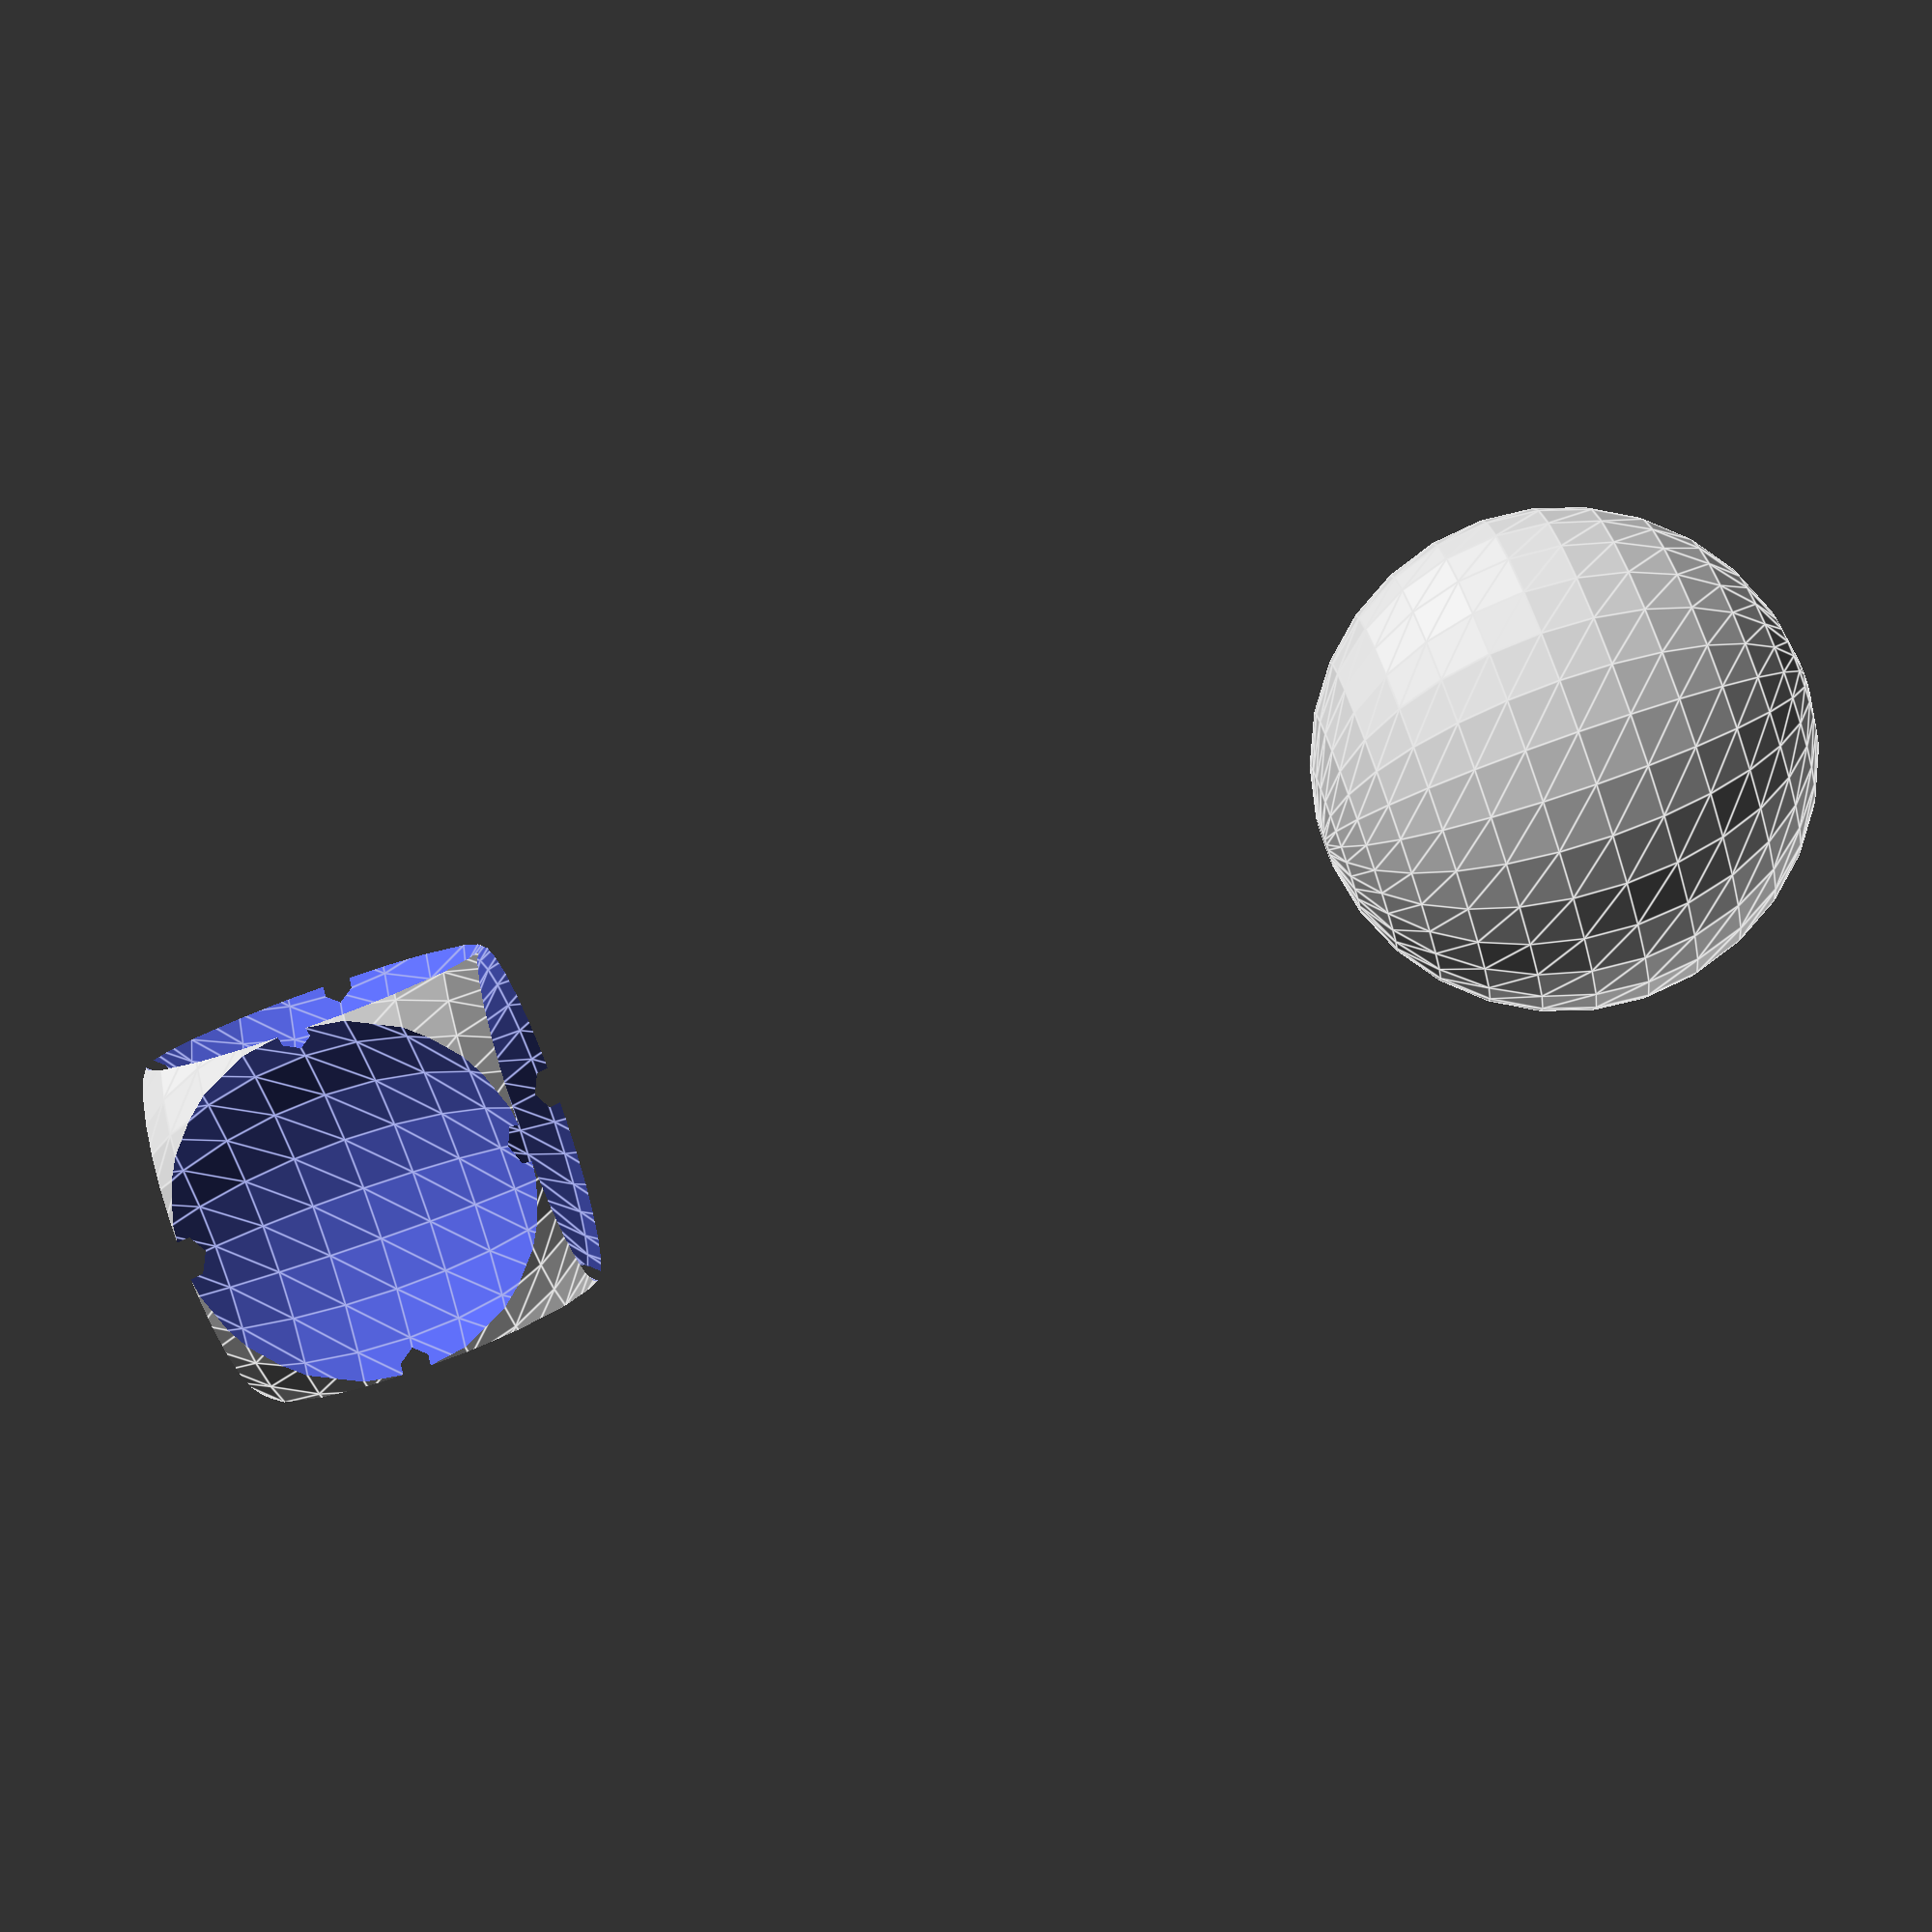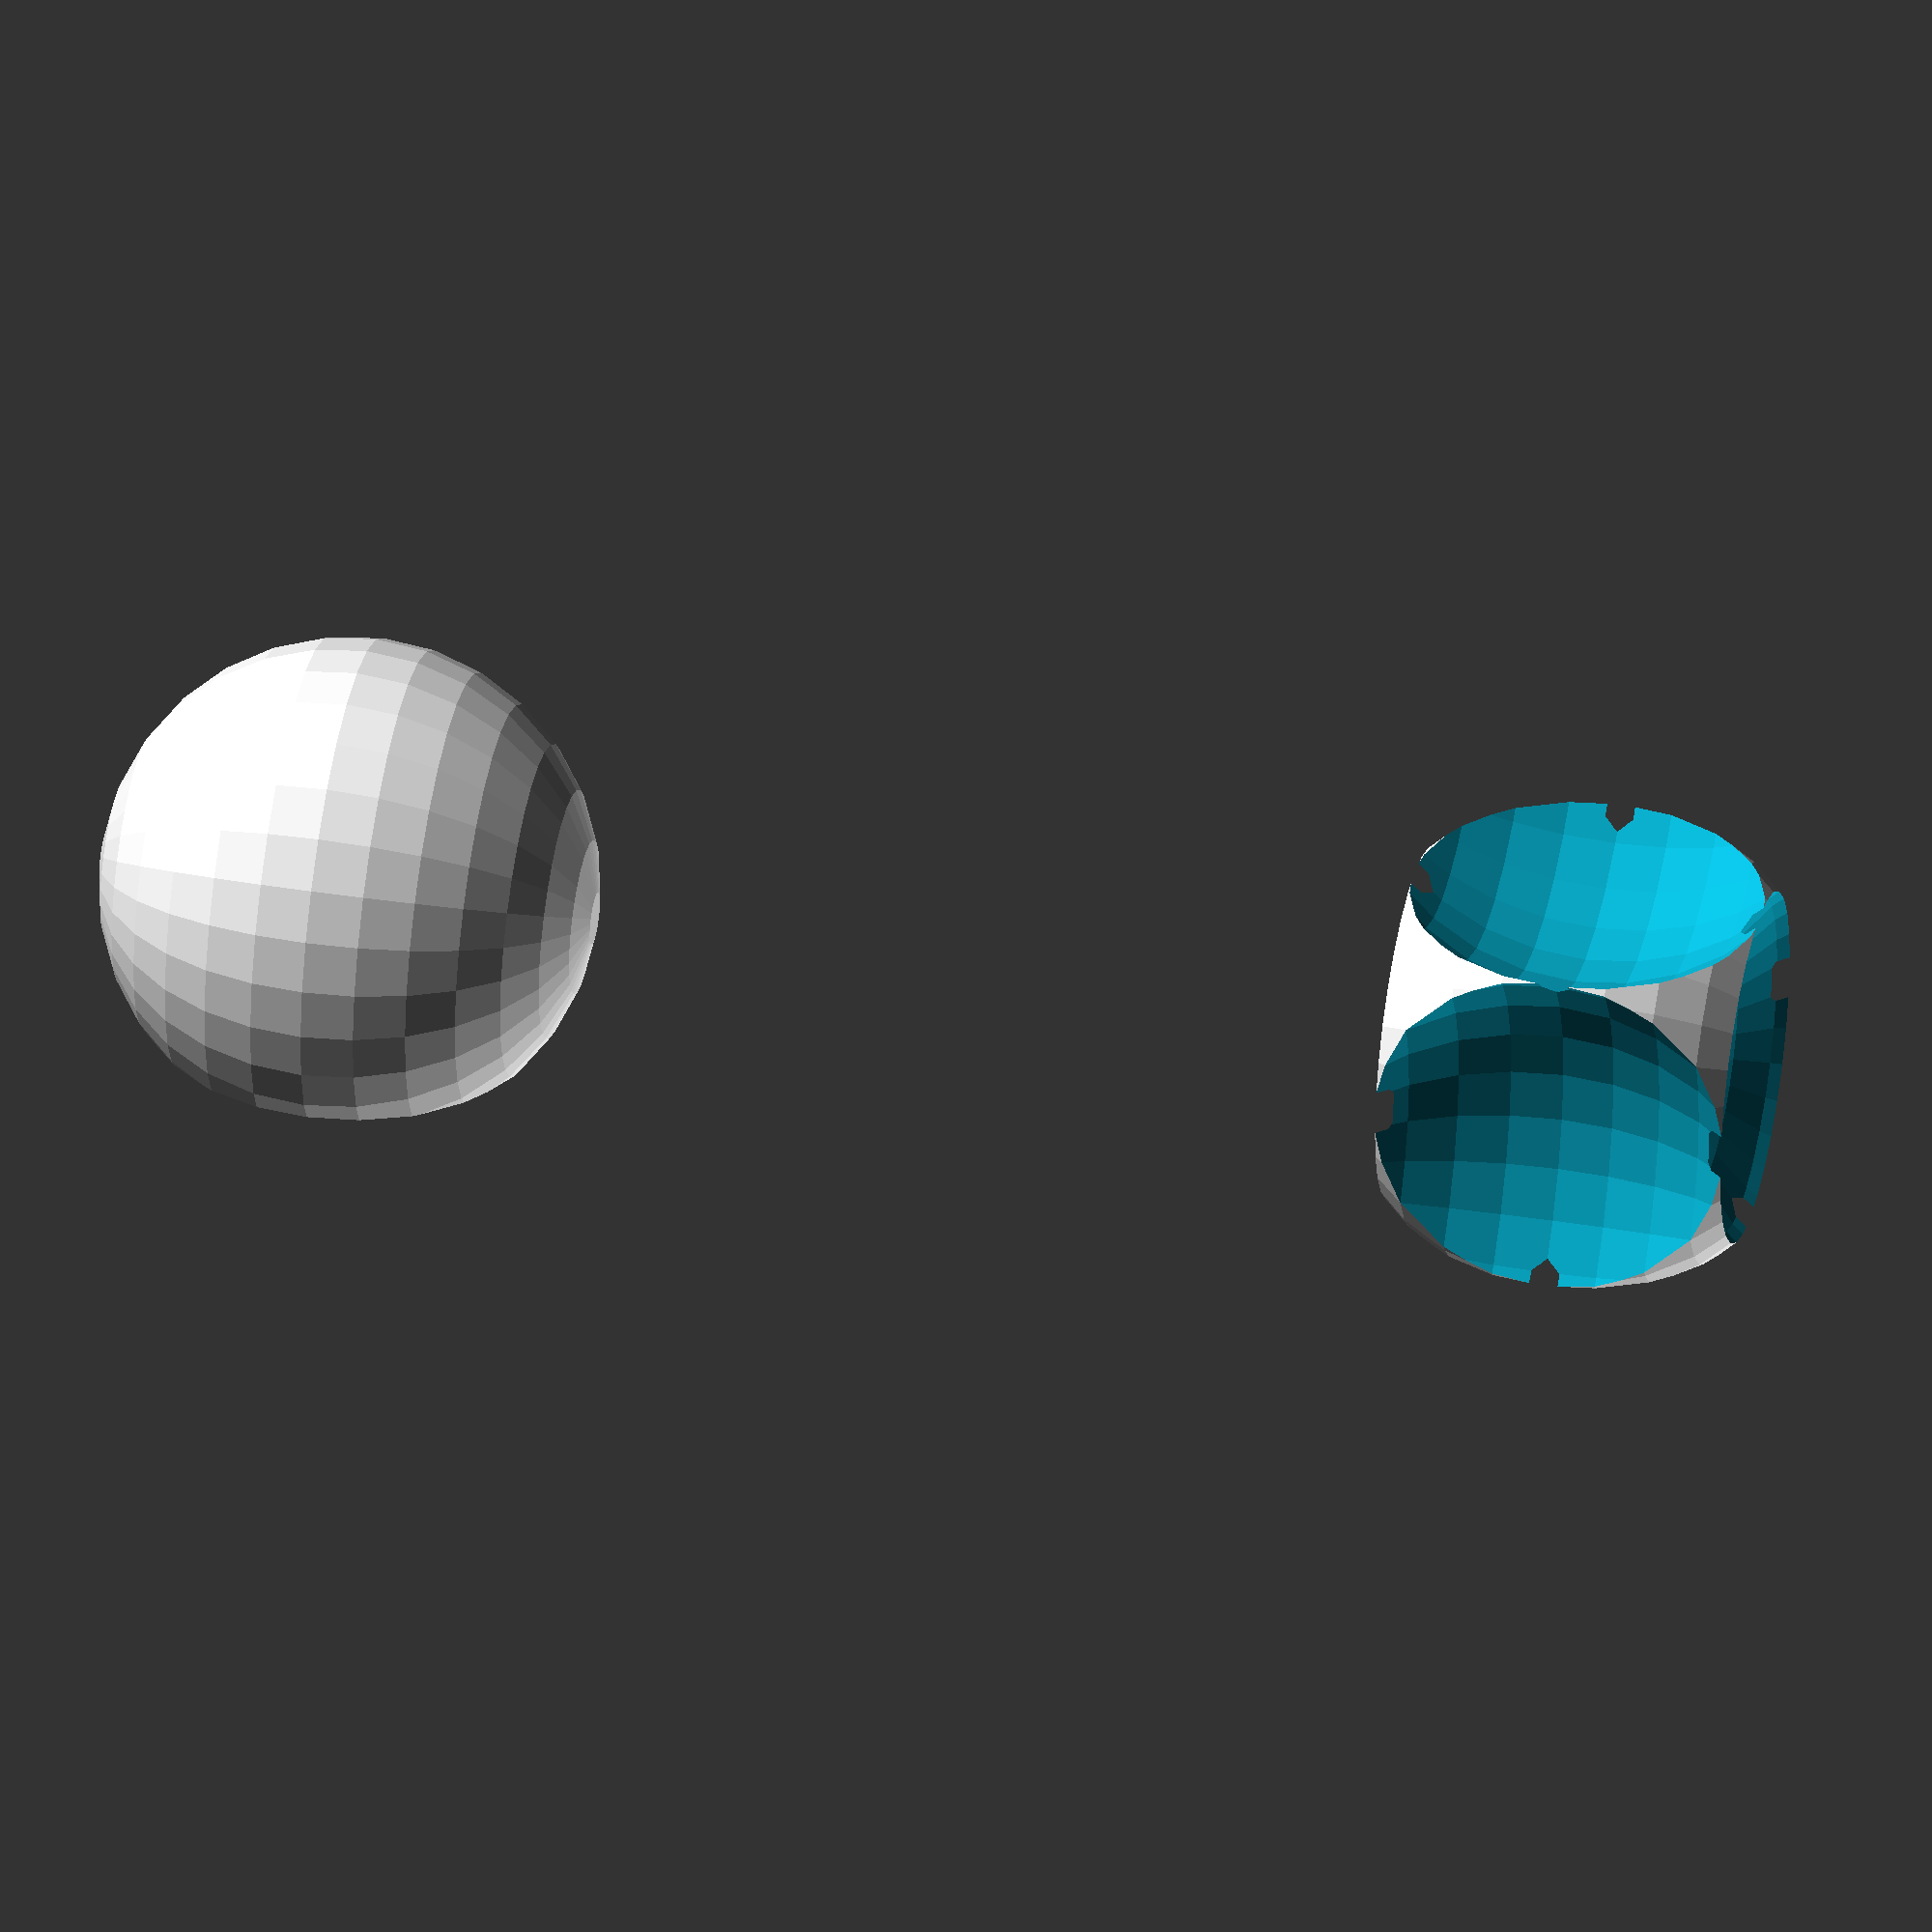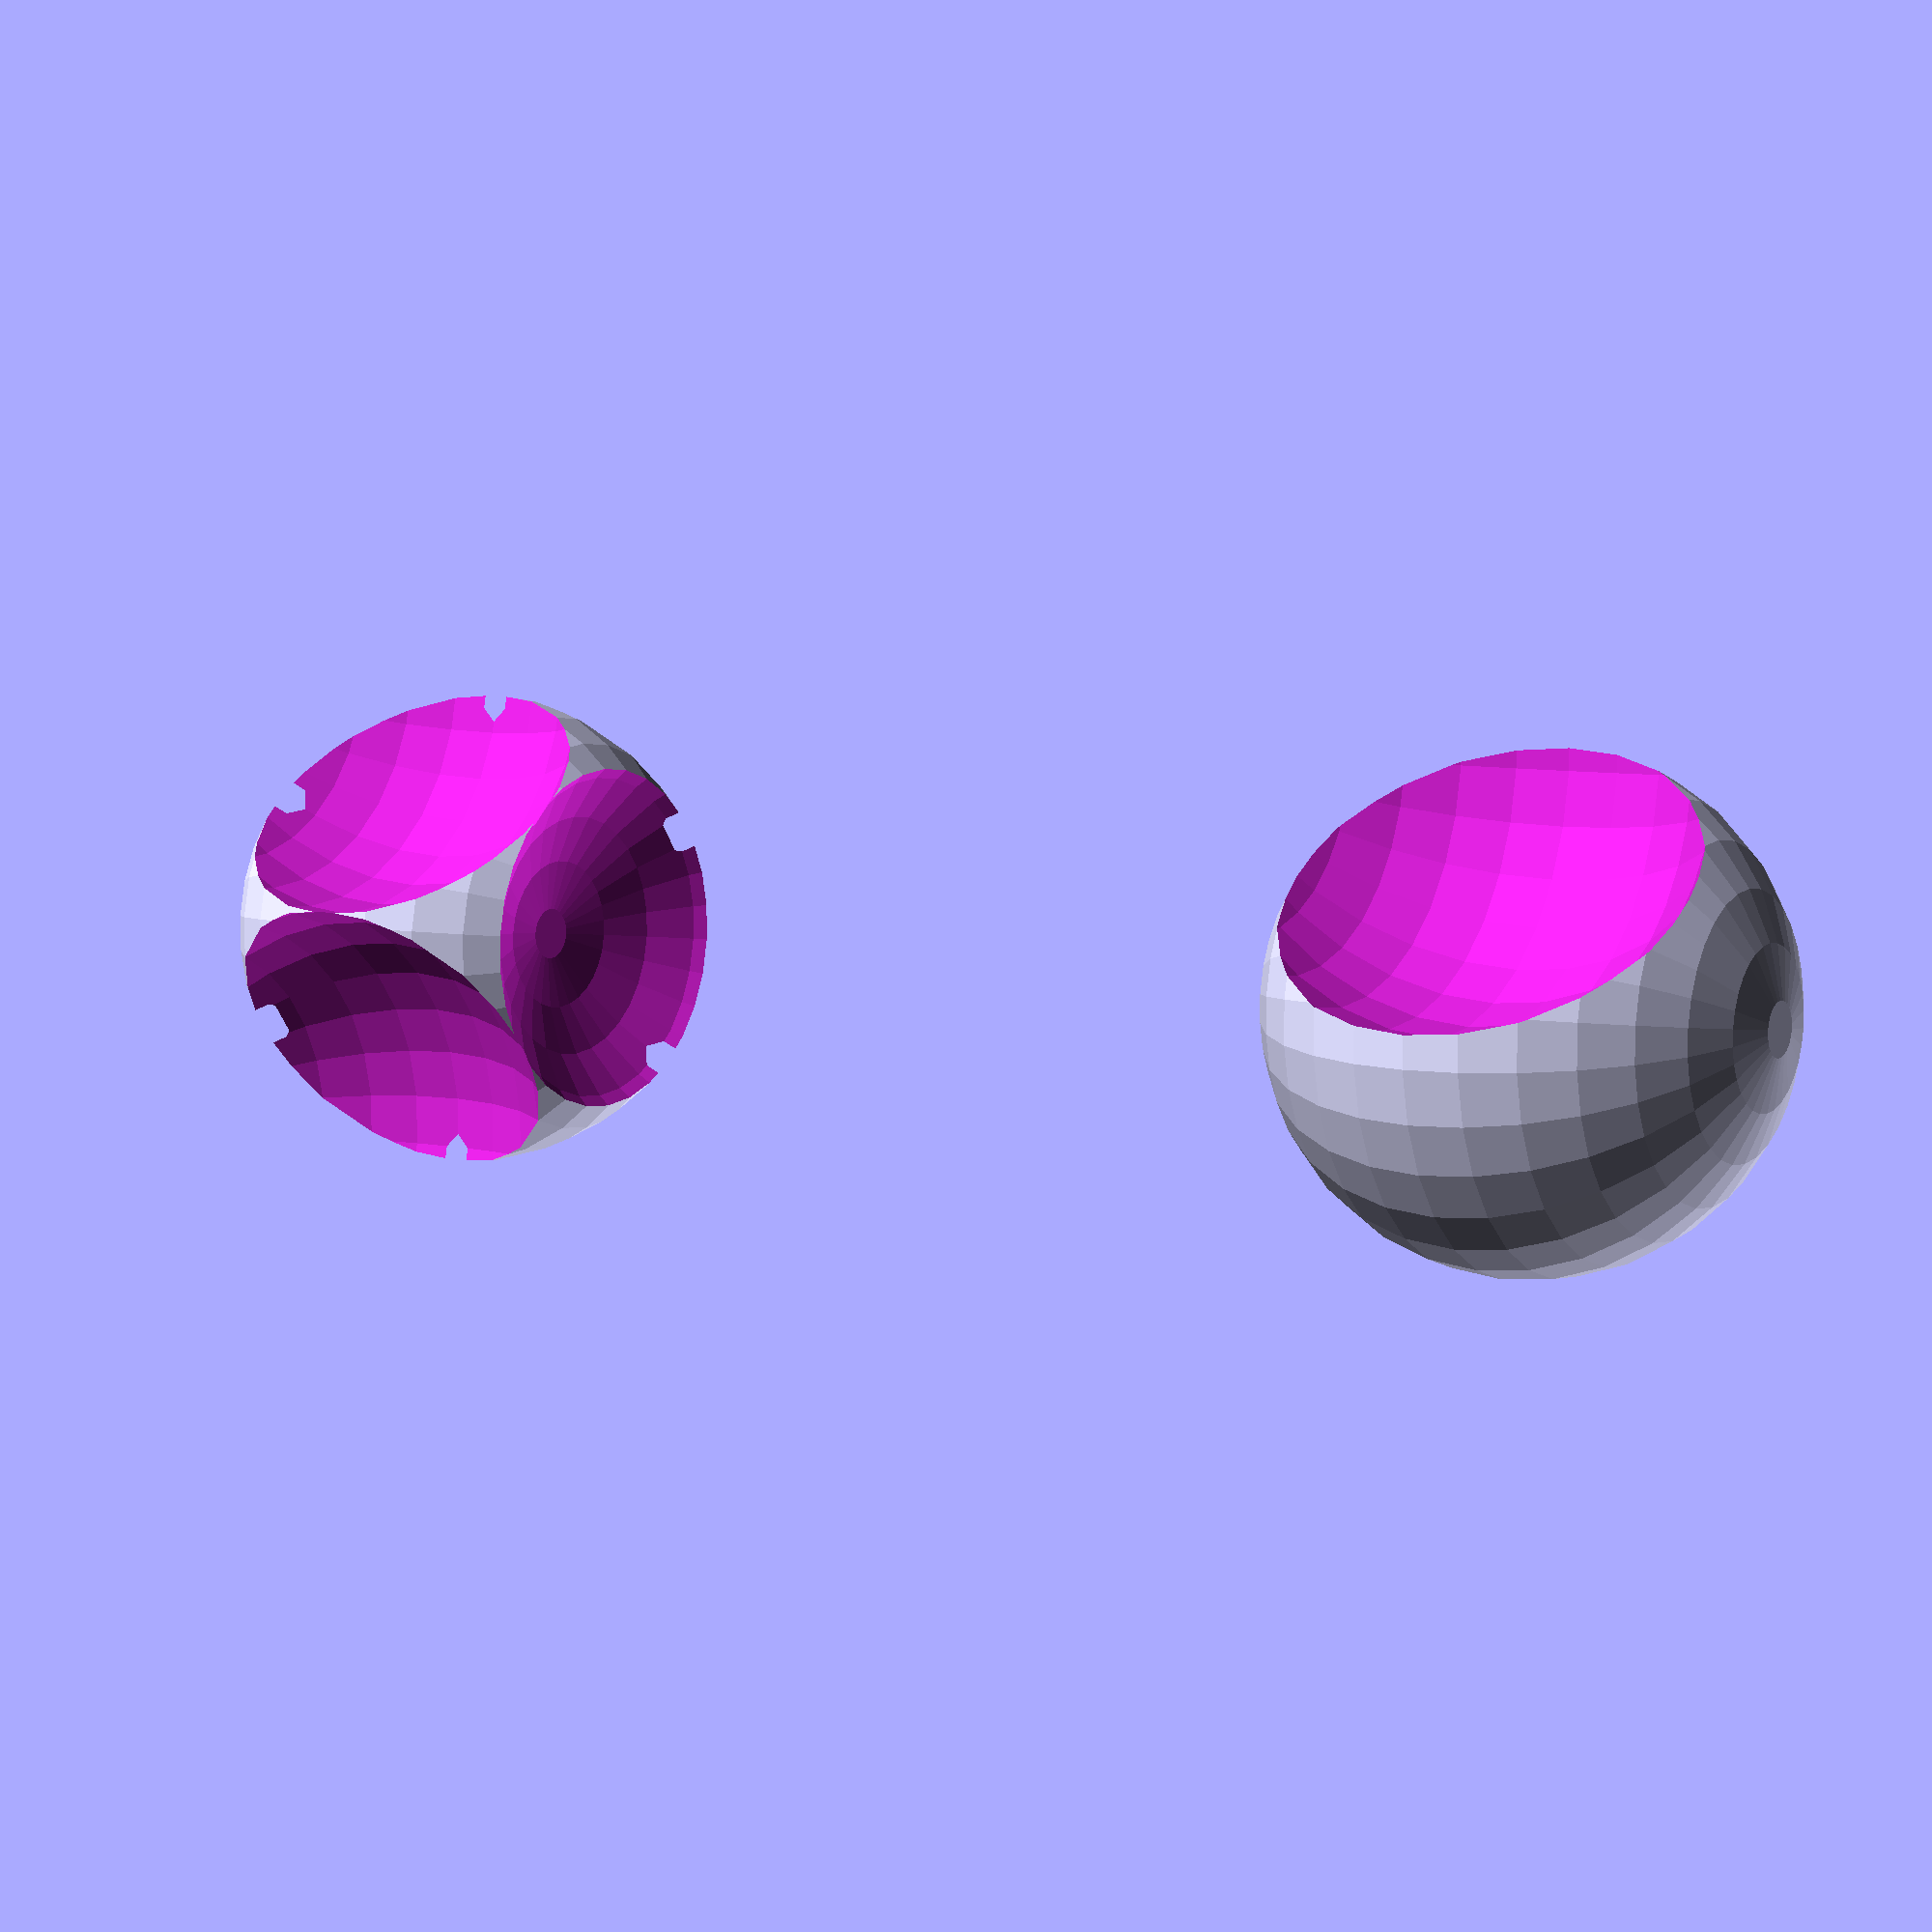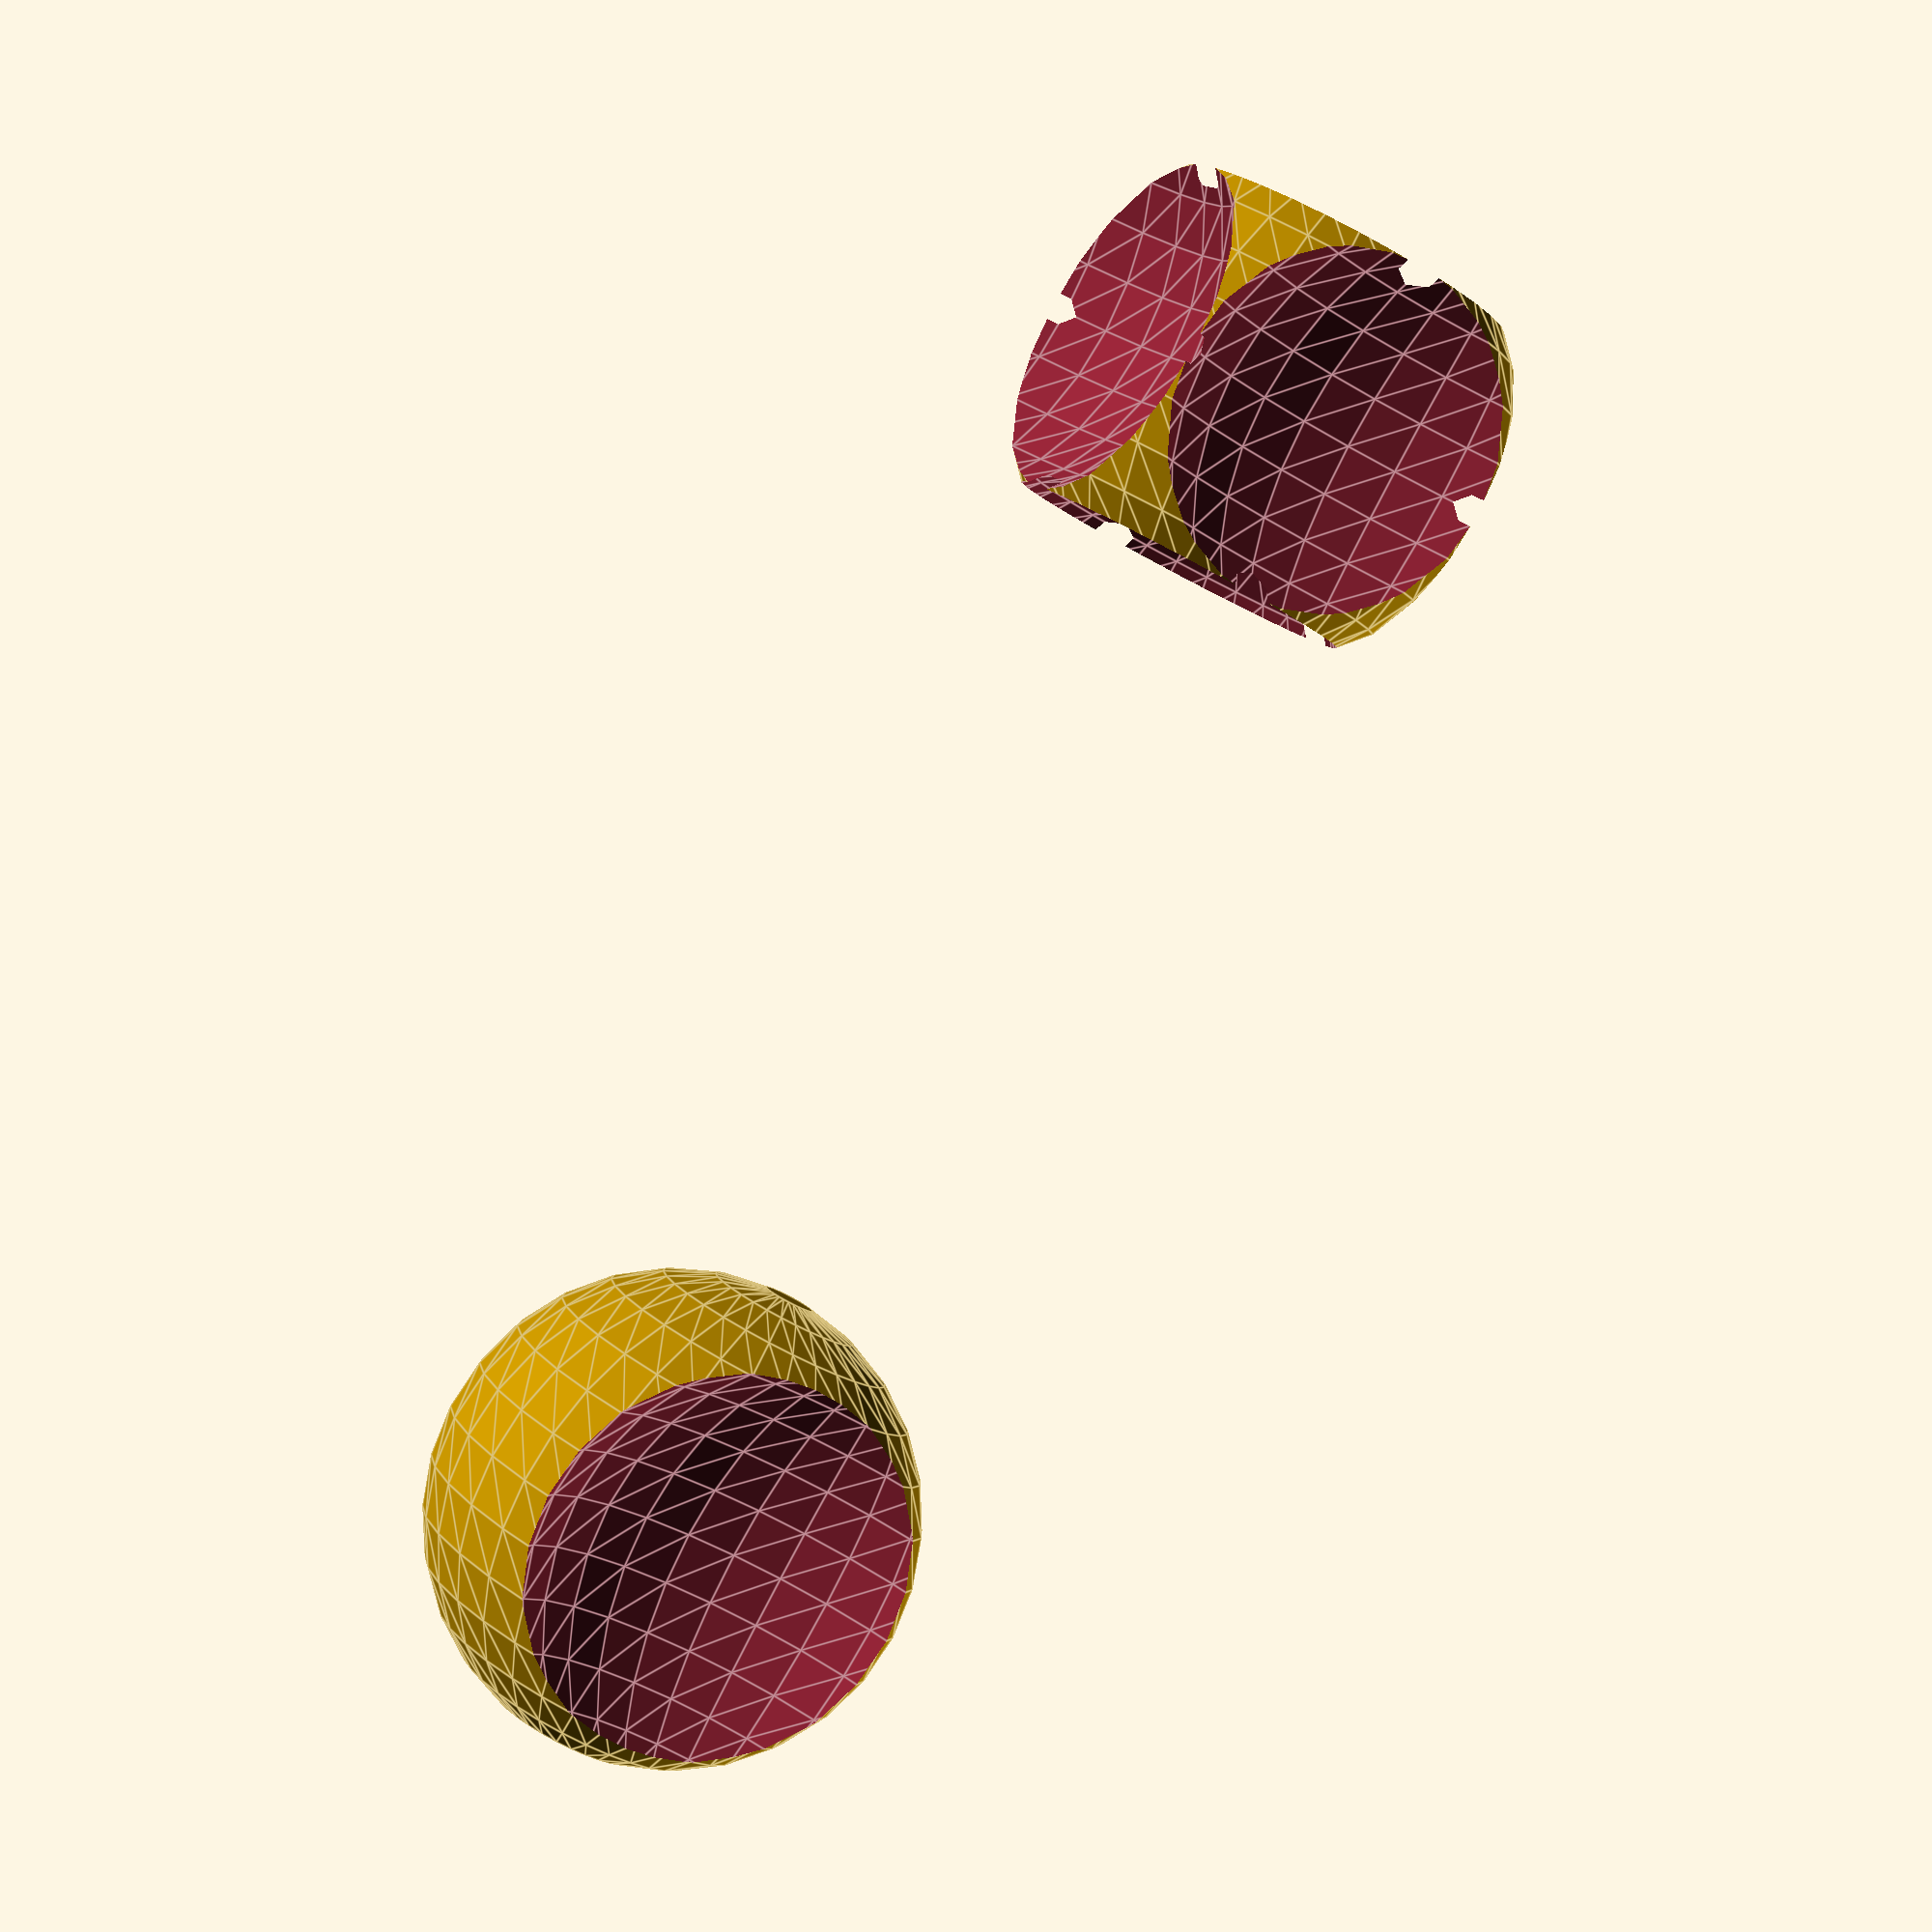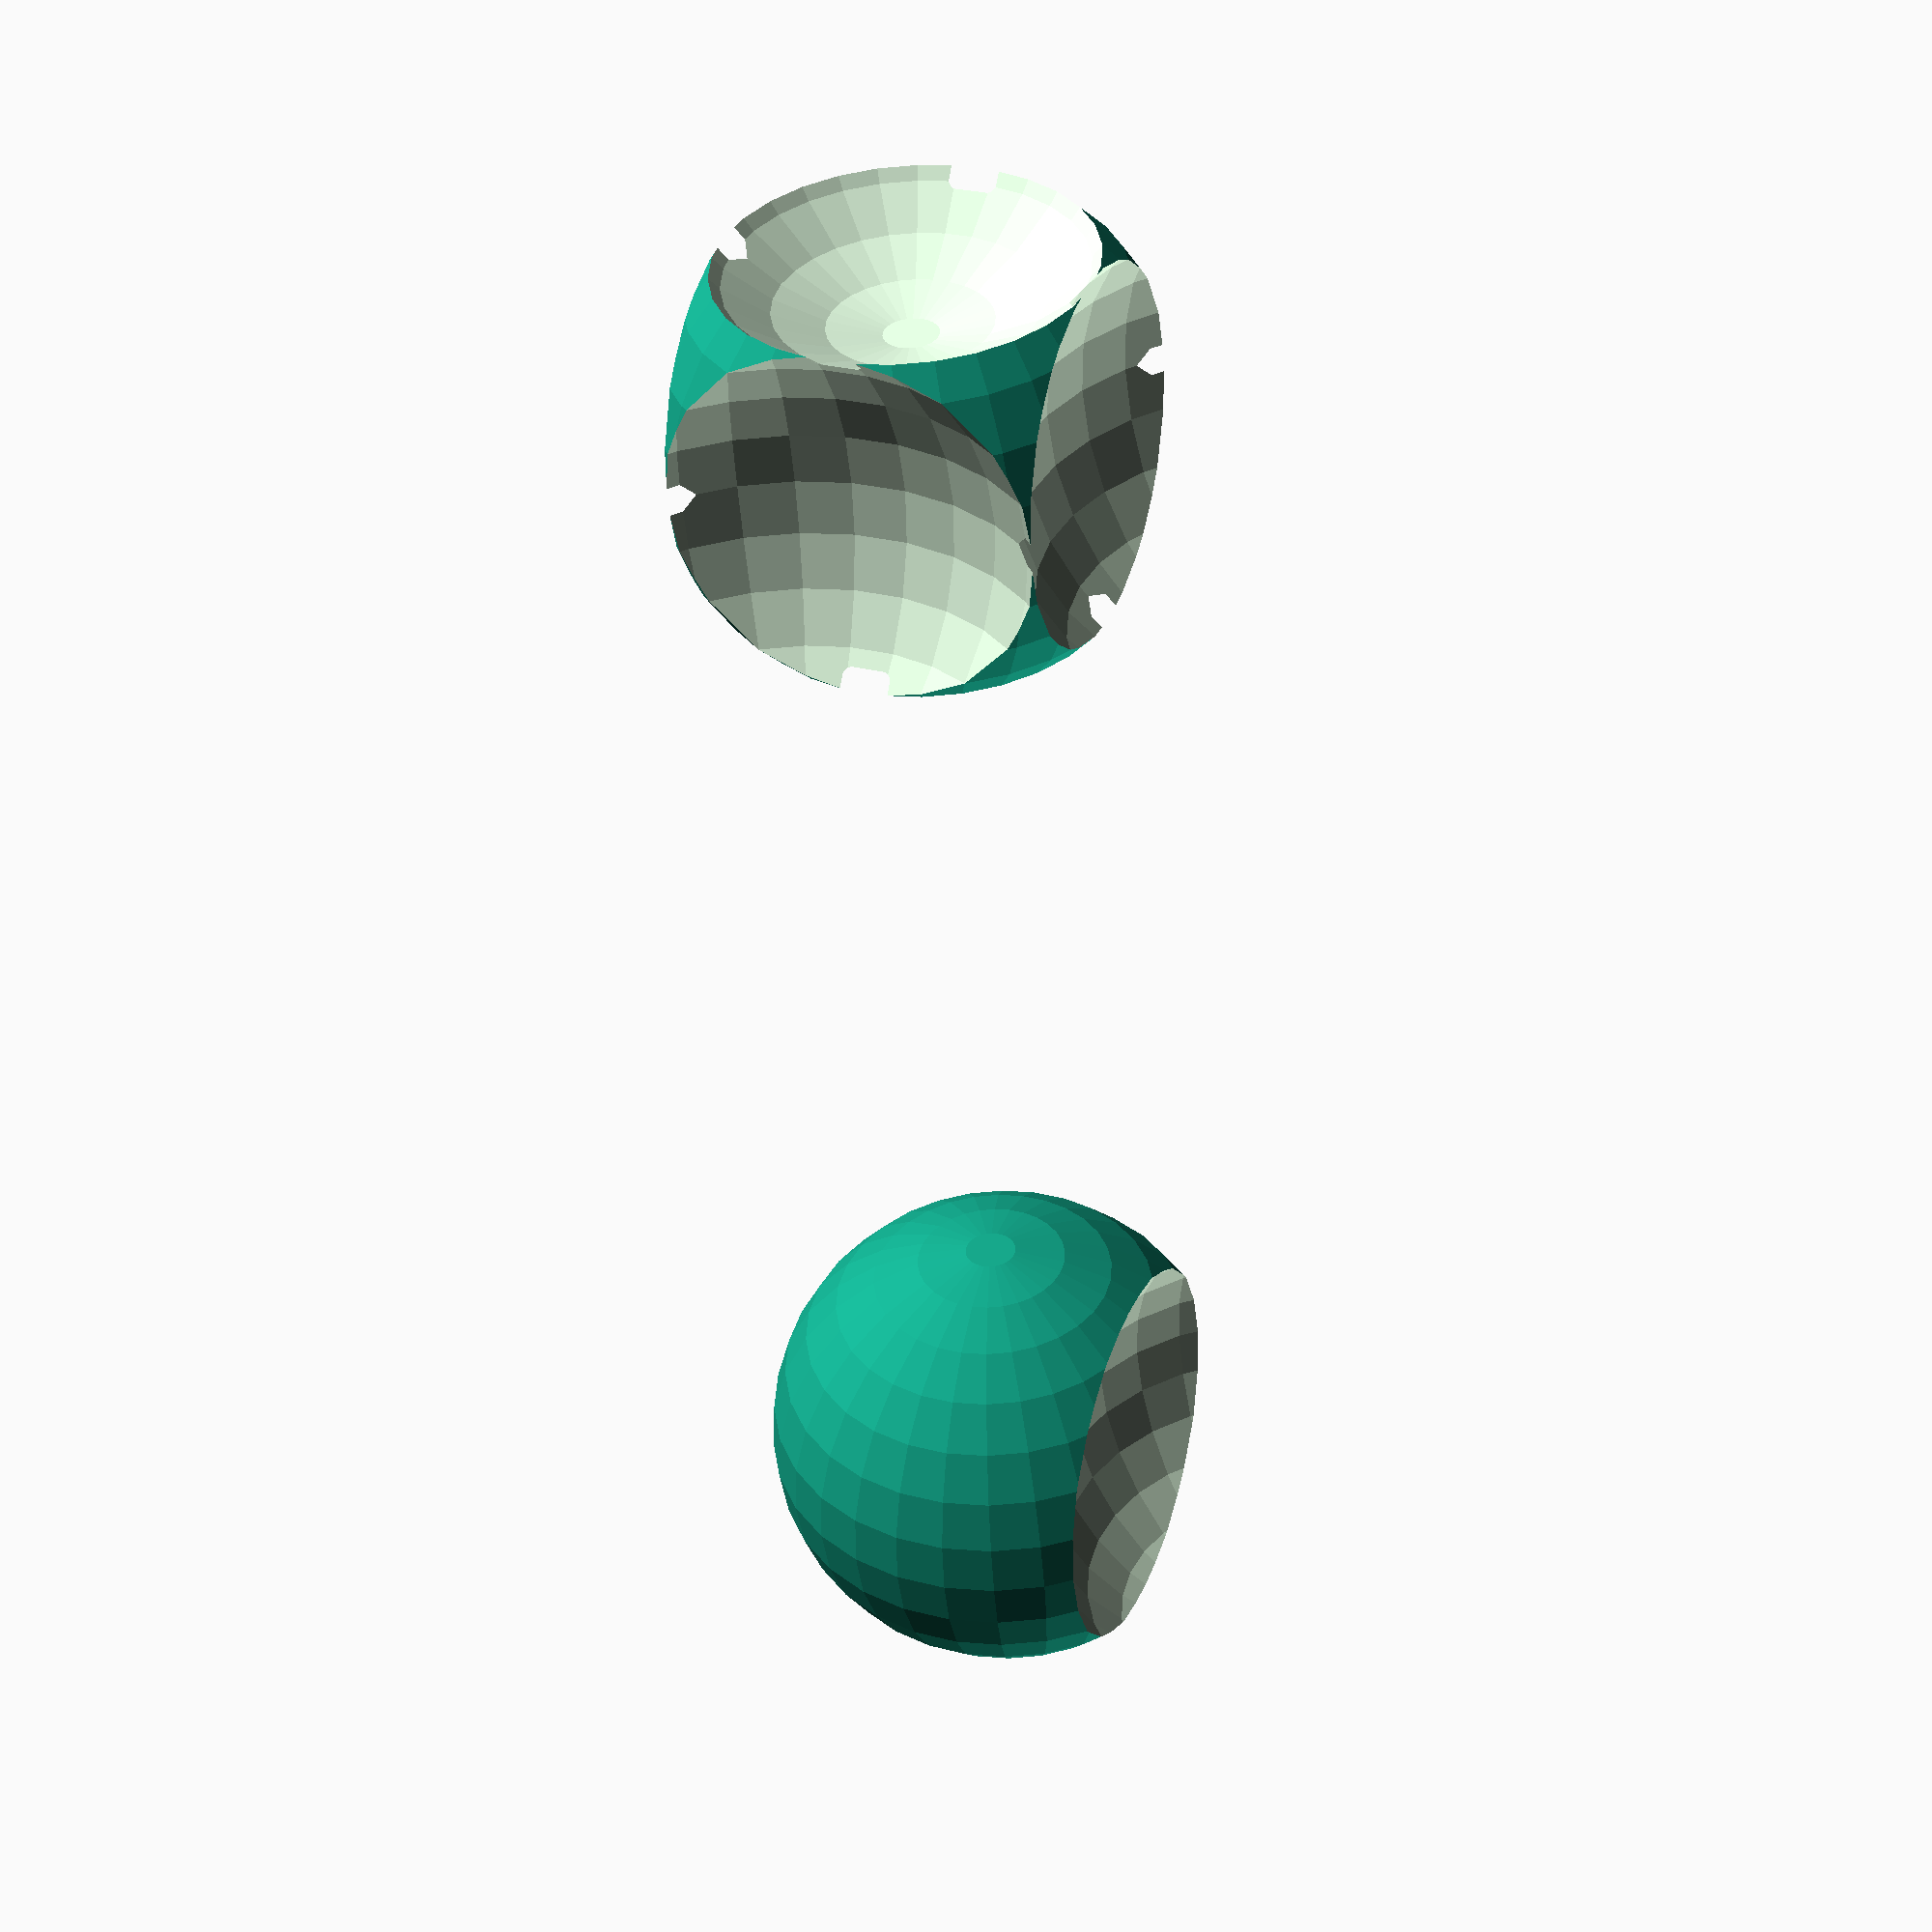
<openscad>
// difference of two spheres
translate([0,0,-50])
    difference() {
        sphere(r=10);
        translate([12,0,0])
            sphere(r=10);
    }

// difference of three spheres
offset = 14;
difference() {
    sphere(r=10);
    translate([offset,0,0])
        sphere(r=10);
    translate([0,-offset,0])
        sphere(r=10);
    translate([-offset,0,0])
        sphere(r=10);
    translate([0,offset,0])
        sphere(r=10);
    translate([0,0,offset])
        sphere(r=10);
    translate([0,0,-offset])
        sphere(r=10);
}
</openscad>
<views>
elev=83.2 azim=271.0 roll=109.2 proj=p view=edges
elev=140.0 azim=278.4 roll=258.7 proj=o view=wireframe
elev=353.2 azim=306.1 roll=123.4 proj=p view=wireframe
elev=87.3 azim=66.1 roll=332.1 proj=p view=edges
elev=232.0 azim=201.1 roll=176.1 proj=p view=solid
</views>
